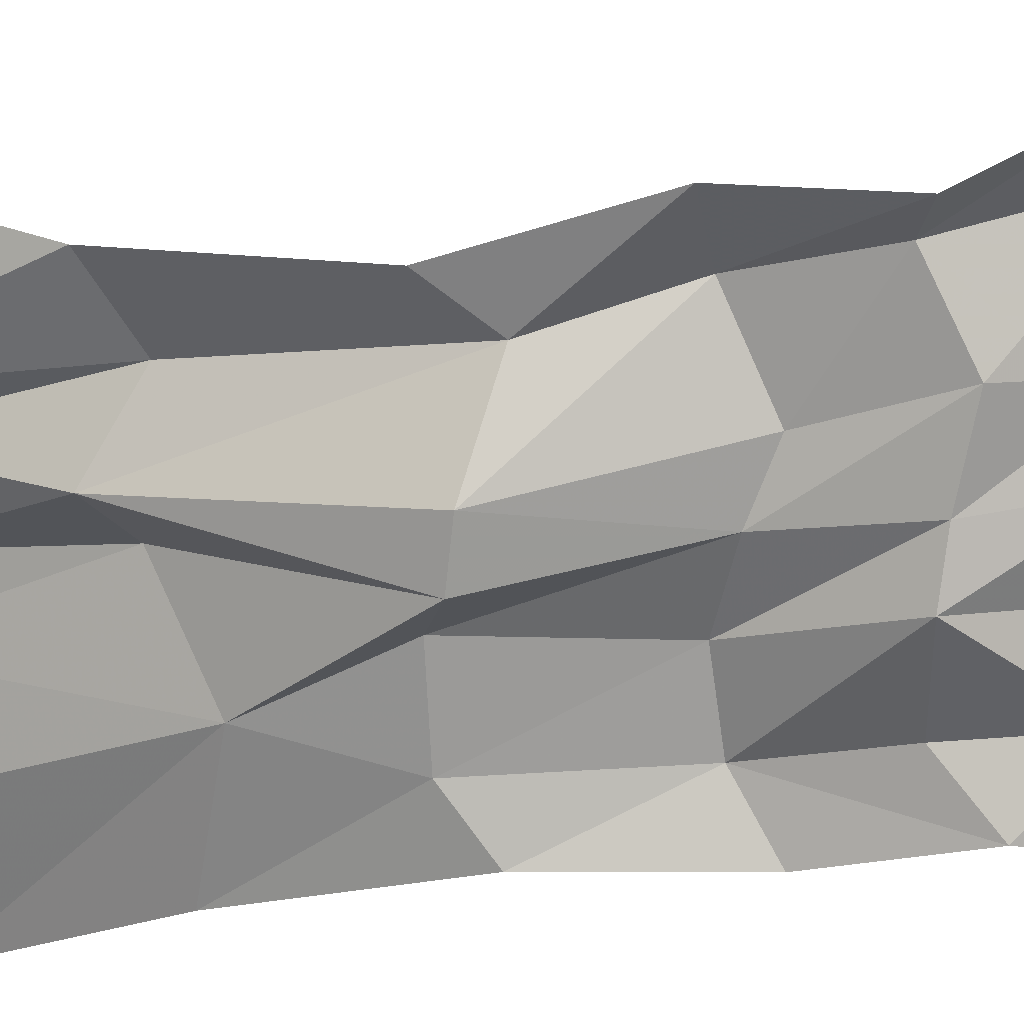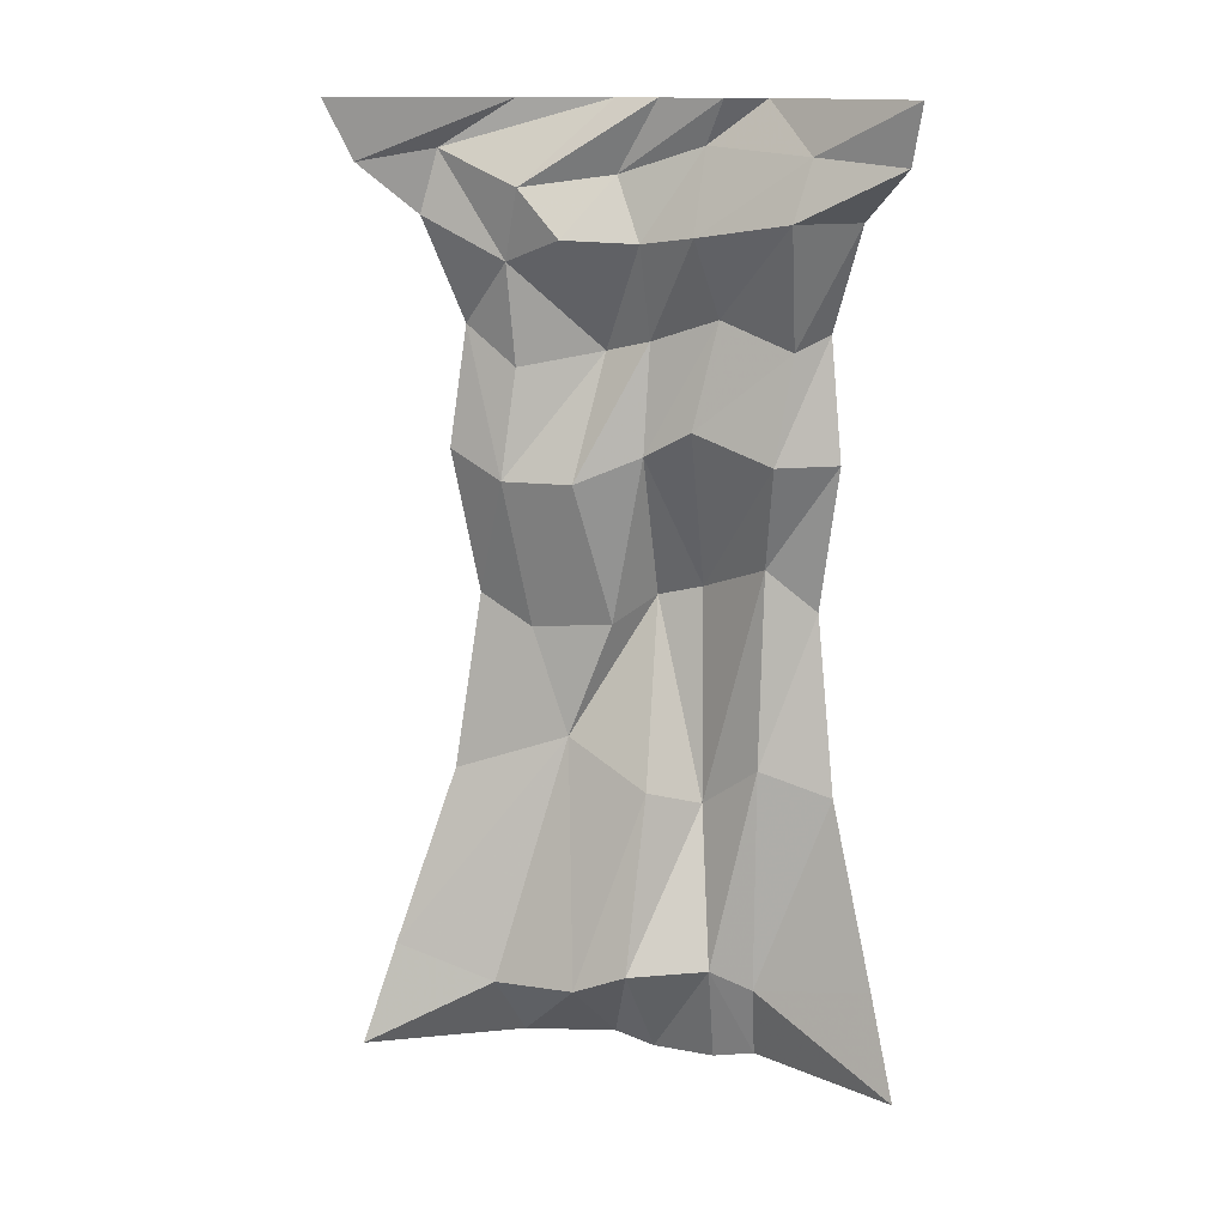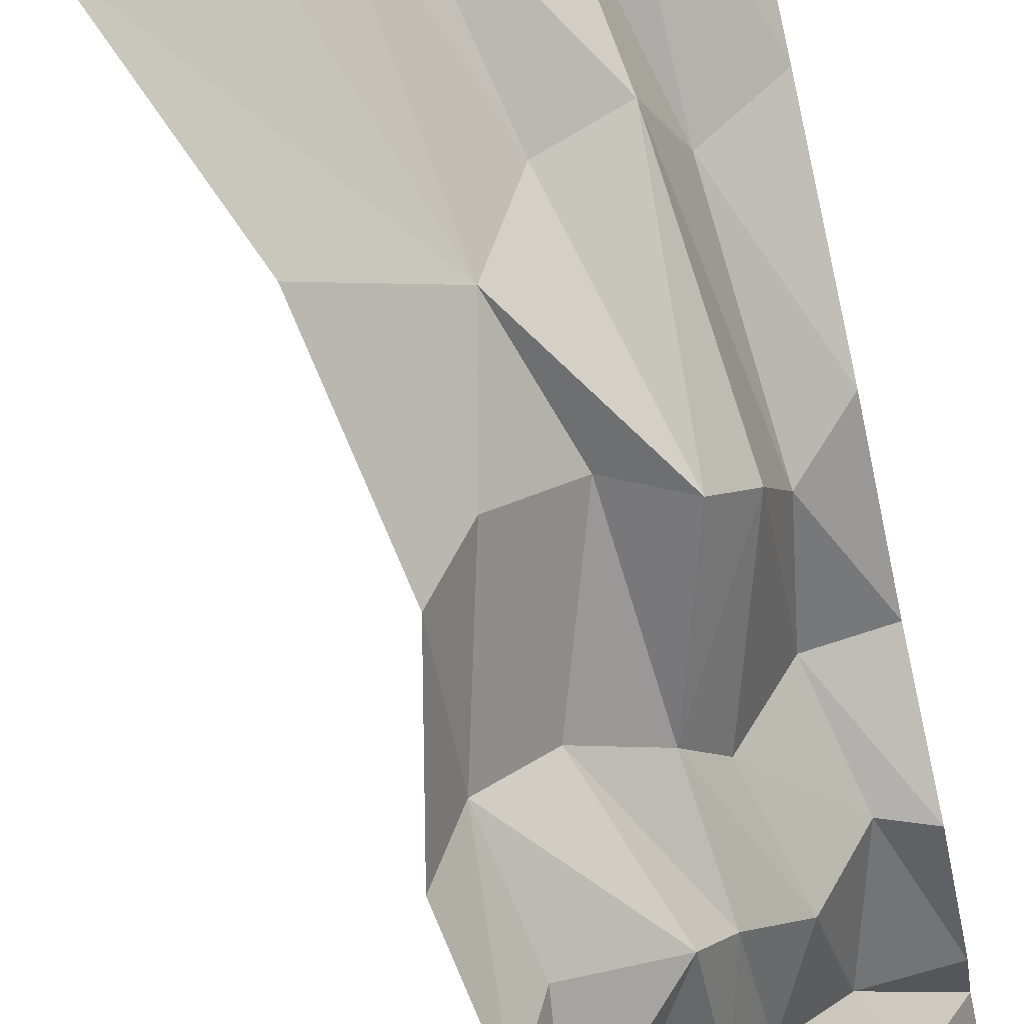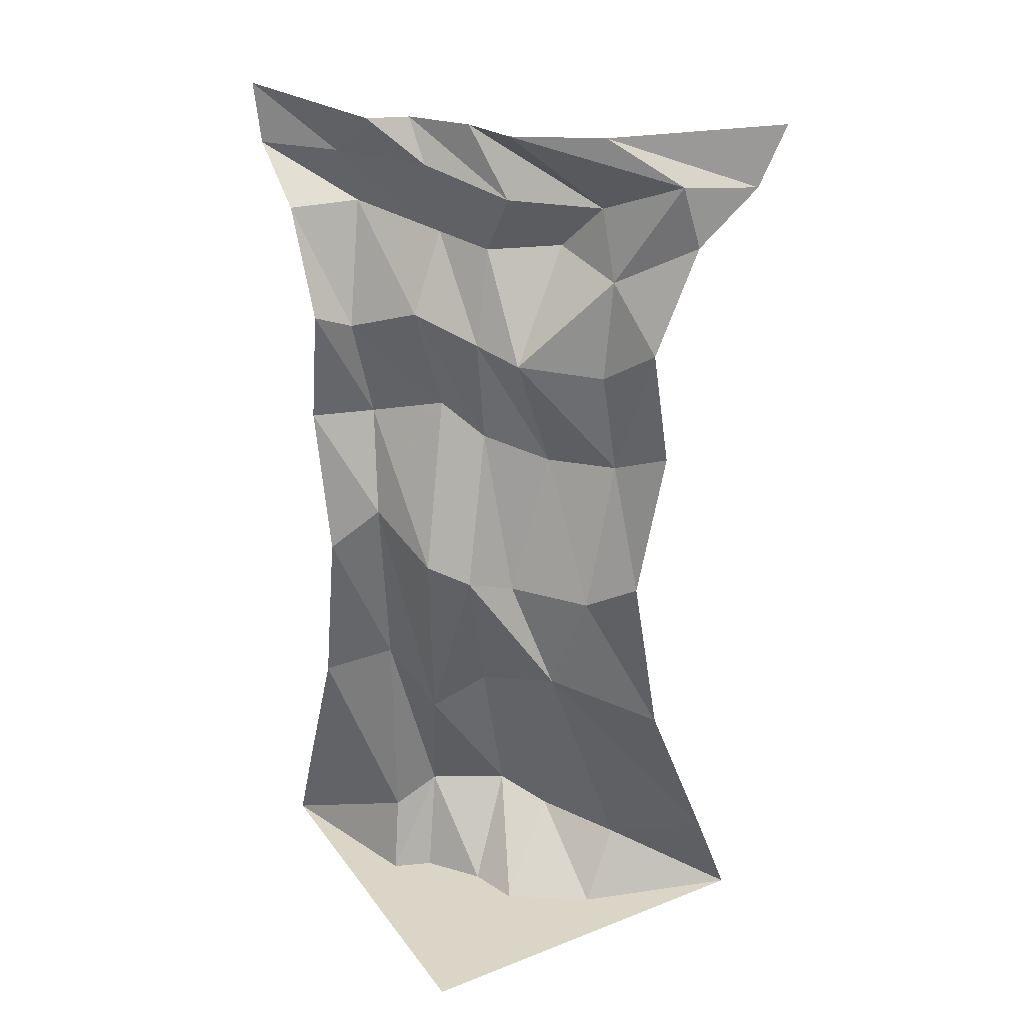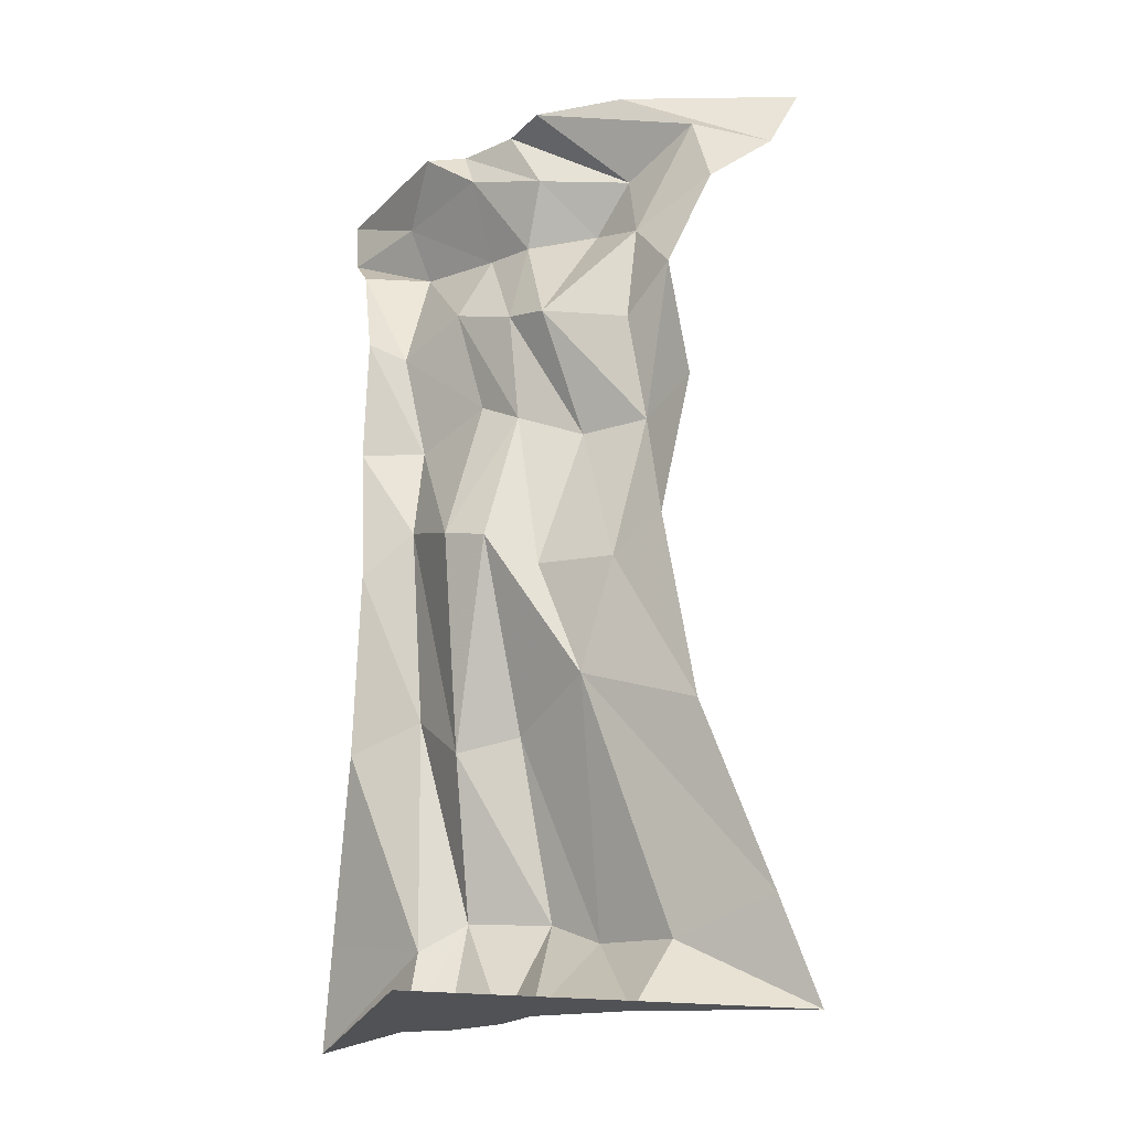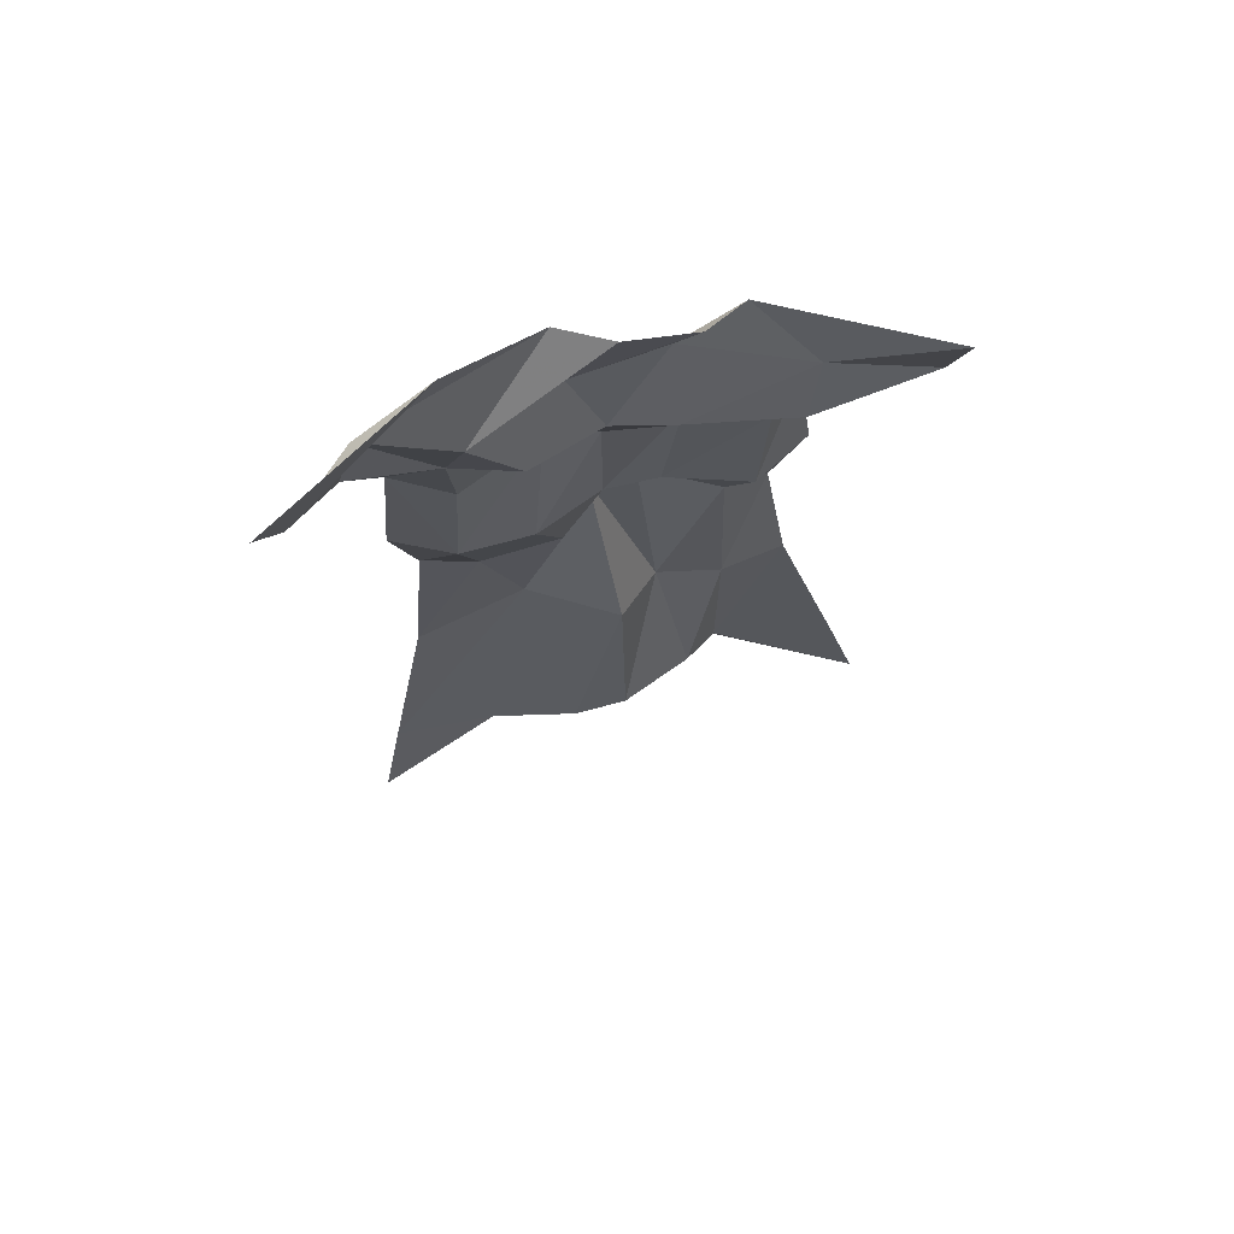
<metadata>
{"format":"obj","ext":"obj","renderer":"f3d","projection":"perspective","resolution":1024,"background":"white","views":[{"elev":-24.0,"azim":101.6,"up":"+Z"},{"elev":13.9,"azim":-29.8,"up":"+Y"},{"elev":-73.6,"azim":12.3,"up":"+Z"},{"elev":29.6,"azim":150.4,"up":"+Y"},{"elev":-21.3,"azim":165.2,"up":"+Y"},{"elev":74.4,"azim":-59.8,"up":"+Y"}]}
</metadata>
<code>
v 0.5 -0.6641 0.04688
v 0.375 -0.6641 0.007812
v 0.4062 -0.875 -0.0625
v 0.5 -0.9609 -0.01562
v 0.375 -1.266 -0.03125
v 0.5 -1.32 0.04688
v 0.3672 -1.719 -0.02344
v 0.5 -1.672 0.1875
v 0.5 -1.875 0.2656
v 0.3984 -1.875 -0.0625
v 0.5 -1.875 -0.5
v 0.3203 -1.875 -0.09375
v 0.2422 -1.875 -0.1953
v 0.2109 -1.875 -0.2969
v 0.05469 -1.875 -0.3984
v -0.2656 -1.875 -0.5
v -0.03906 -1.734 -0.3516
v -0.1875 -1.672 -0.5
v 0.1328 -1.242 -0.3516
v -0.04688 -1.32 -0.5
v 0.08594 -1.023 -0.4141
v 0.01562 -0.9609 -0.5
v 0.007812 -0.7188 -0.3906
v -0.04688 -0.6641 -0.5
v -0.007812 -0.4219 -0.5
v 0.04688 -0.5 -0.3984
v 0.02344 -0.2969 -0.3906
v -0.1016 -0.2109 -0.5
v -0.07031 -0.08594 -0.4844
v -0.2344 -0.1094 -0.5
v 0.05469 0.007812 -0.3984
v -0.2969 0.007812 -0.5
v 0.2812 -0.6094 -0.1328
v 0.375 -0.9375 -0.2344
v 0.3281 -1.359 -0.1562
v 0.2734 -1.664 -0.03906
v 0.125 -1.672 -0.1094
v 0.05469 -1.719 -0.1953
v 0.2031 -1.32 -0.1641
v 0.3125 -0.9609 -0.3047
v 0.2031 -1.008 -0.2969
v 0.1094 -0.7188 -0.2891
v 0.2031 -0.4688 -0.3203
v 0.07031 -0.25 -0.2656
v 0.02344 -0.1562 -0.3438
v 0.2109 0.007812 -0.2969
v 0.2266 -0.6641 -0.2188
v 0.5 -0.4219 0.007812
v 0.4219 -0.4531 0
v 0.3359 -0.3984 -0.125
v 0.25 -0.4453 -0.2344
v 0.2031 -0.2578 -0.1953
v 0.1953 -0.1328 -0.2656
v 0.2422 0.007812 -0.1953
v 0.5 -0.2109 0.1016
v 0.3594 -0.2109 0.07812
v 0.2578 -0.2422 -0.09375
v 0.3125 -0.07812 -0.1406
v 0.3203 0.007812 -0.09375
v 0.5 -0.1094 0.2344
v 0.4062 -0.09375 0.07031
v 0.3984 0.007812 -0.0625
v 0.5 0.007812 0.2656
f 1 2 3
f 16 15 17
f 16 17 18
f 22 23 24
f 24 23 25
f 25 23 26
f 2 33 34
f 2 34 3
f 15 38 17
f 23 43 26
f 34 33 47
f 2 1 48
f 2 48 49
f 2 49 33
f 33 49 50
f 33 50 47
f 47 50 51
f 49 48 55
f 49 55 56
f 49 56 50
f 50 56 57
f 50 57 51
f 56 55 60
f 56 60 61
f 56 61 57
f 61 60 63
f 1 3 4
f 4 3 5
f 4 5 6
f 6 5 7
f 6 7 8
f 8 7 9
f 9 7 10
f 20 19 21
f 3 34 35
f 3 35 5
f 5 35 36
f 5 36 7
f 7 36 10
f 19 40 41
f 19 41 21
f 21 41 42
f 34 47 40
f 34 40 35
f 47 42 41
f 47 41 40
f 47 51 42
f 9 10 11
f 11 10 12
f 11 12 13
f 11 13 14
f 11 14 15
f 11 15 16
f 18 17 19
f 18 19 20
f 17 38 19
f 20 21 22
f 22 21 23
f 21 42 23
f 23 42 43
f 42 51 43
f 25 26 27
f 25 27 28
f 28 27 29
f 28 29 30
f 30 29 31
f 30 31 32
f 26 43 27
f 27 43 44
f 27 44 45
f 27 45 29
f 29 45 46
f 29 46 31
f 43 51 52
f 43 52 44
f 44 52 53
f 44 53 45
f 45 53 54
f 45 54 46
f 51 57 52
f 52 57 58
f 52 58 53
f 53 58 59
f 53 59 54
f 57 61 58
f 58 61 62
f 58 62 59
f 61 63 62
f 10 36 12
f 12 36 13
f 13 36 37
f 13 37 14
f 14 37 38
f 14 38 15
f 19 38 39
f 19 39 40
f 35 40 39
f 35 39 37
f 35 37 36
f 39 38 37

</code>
